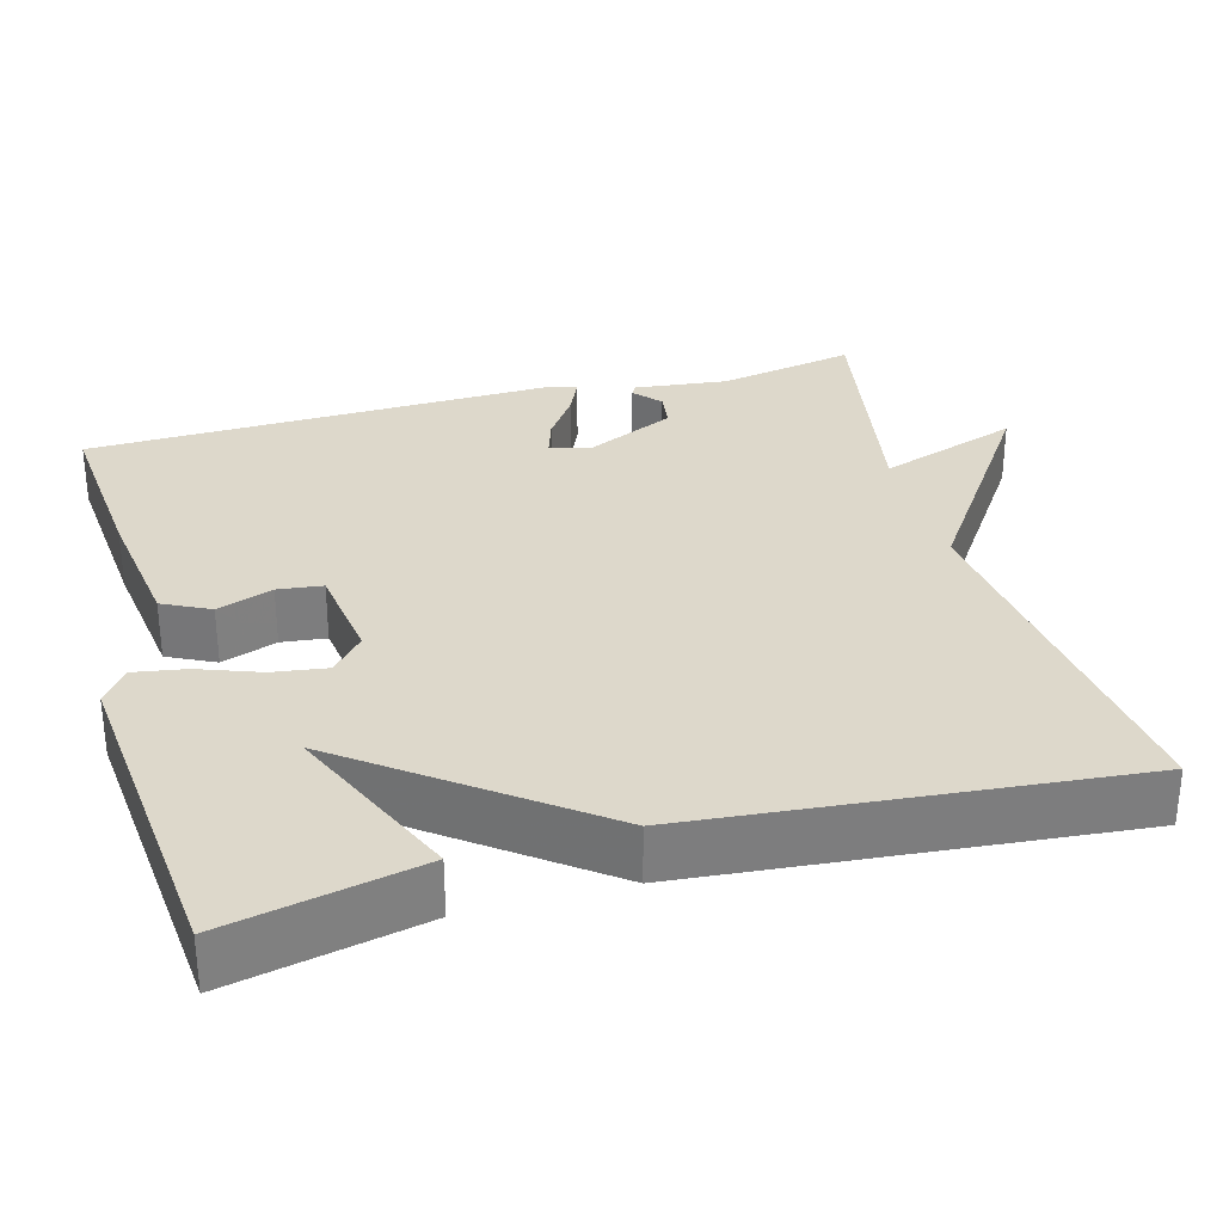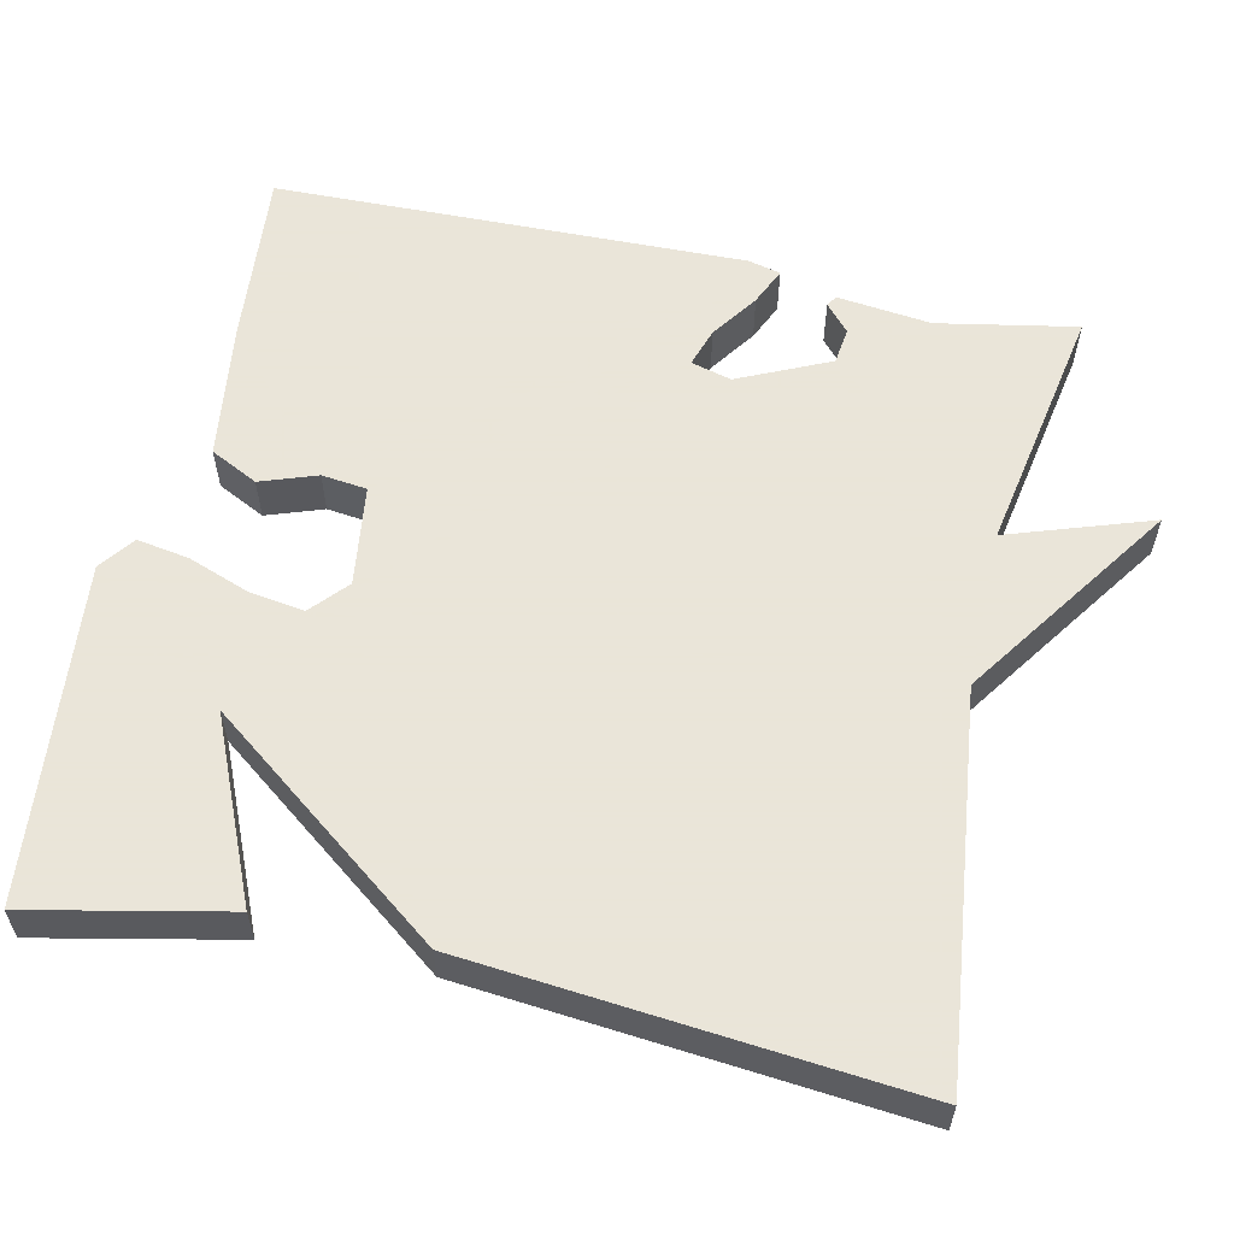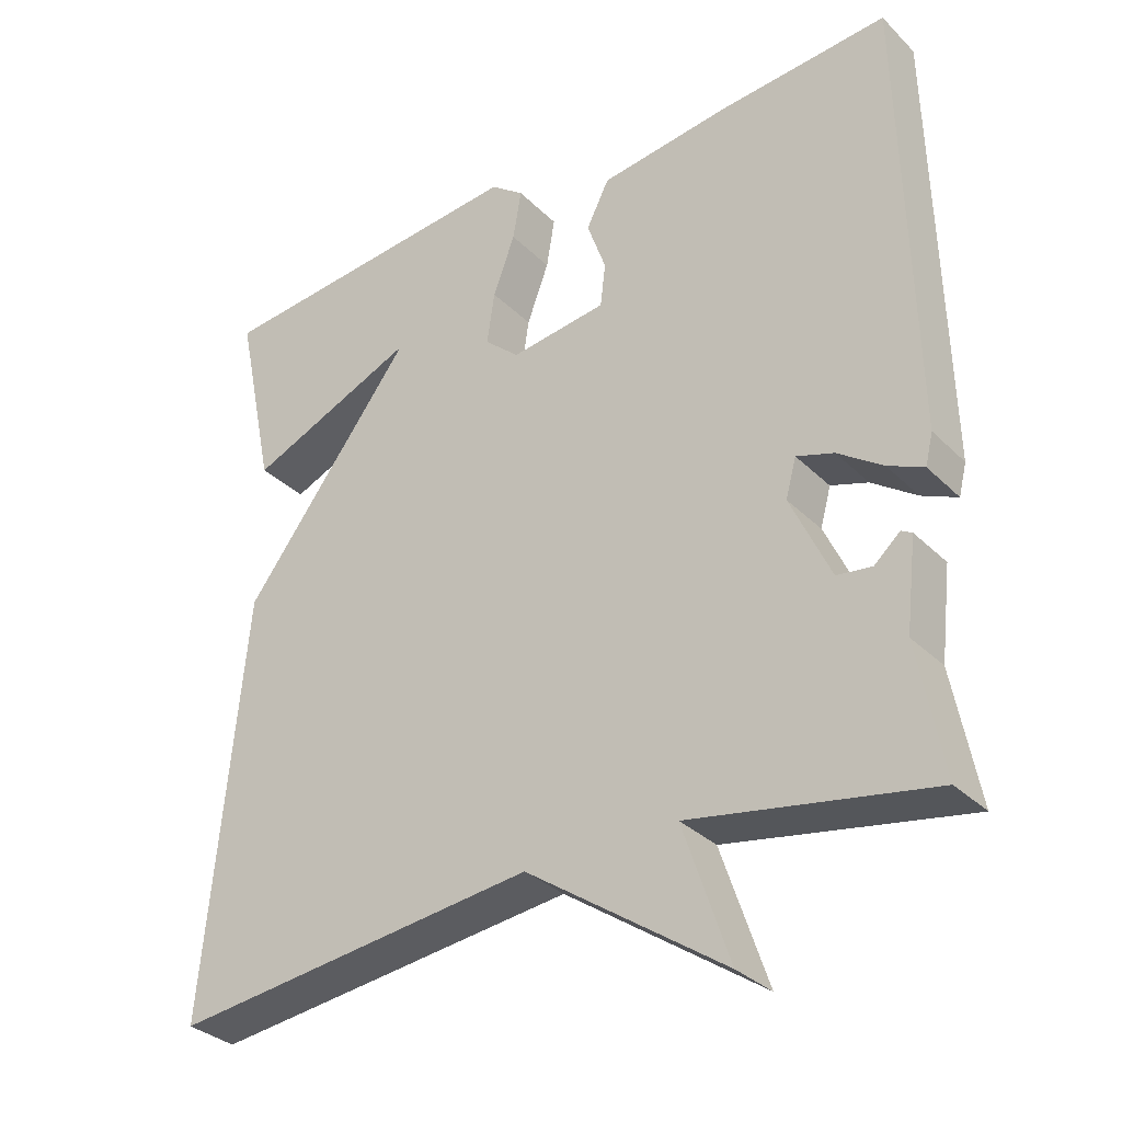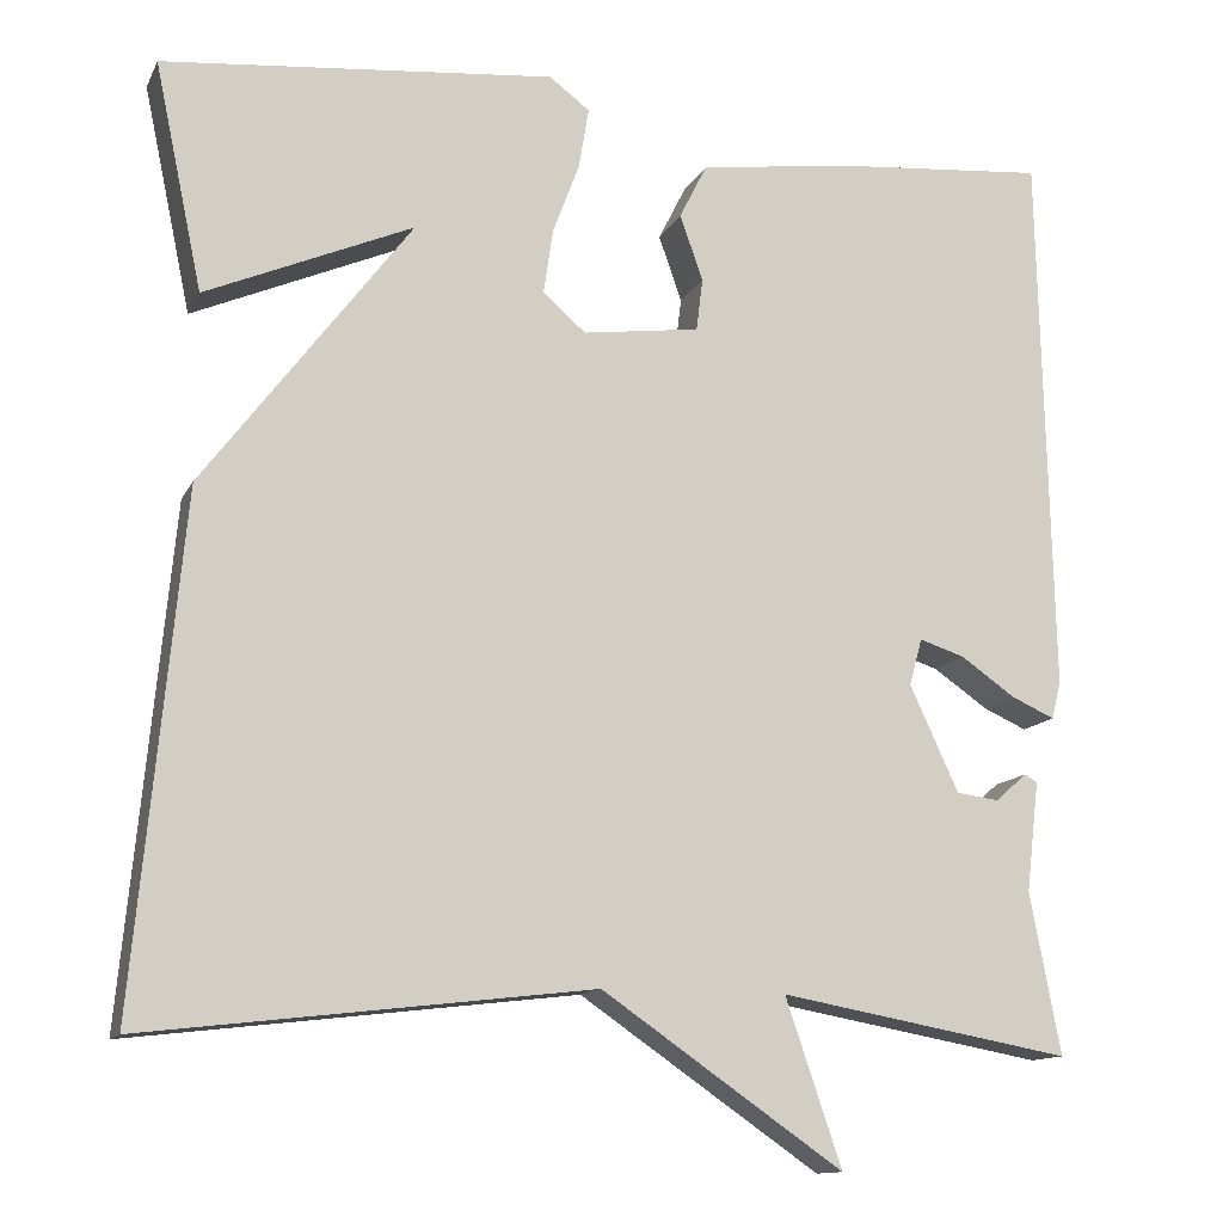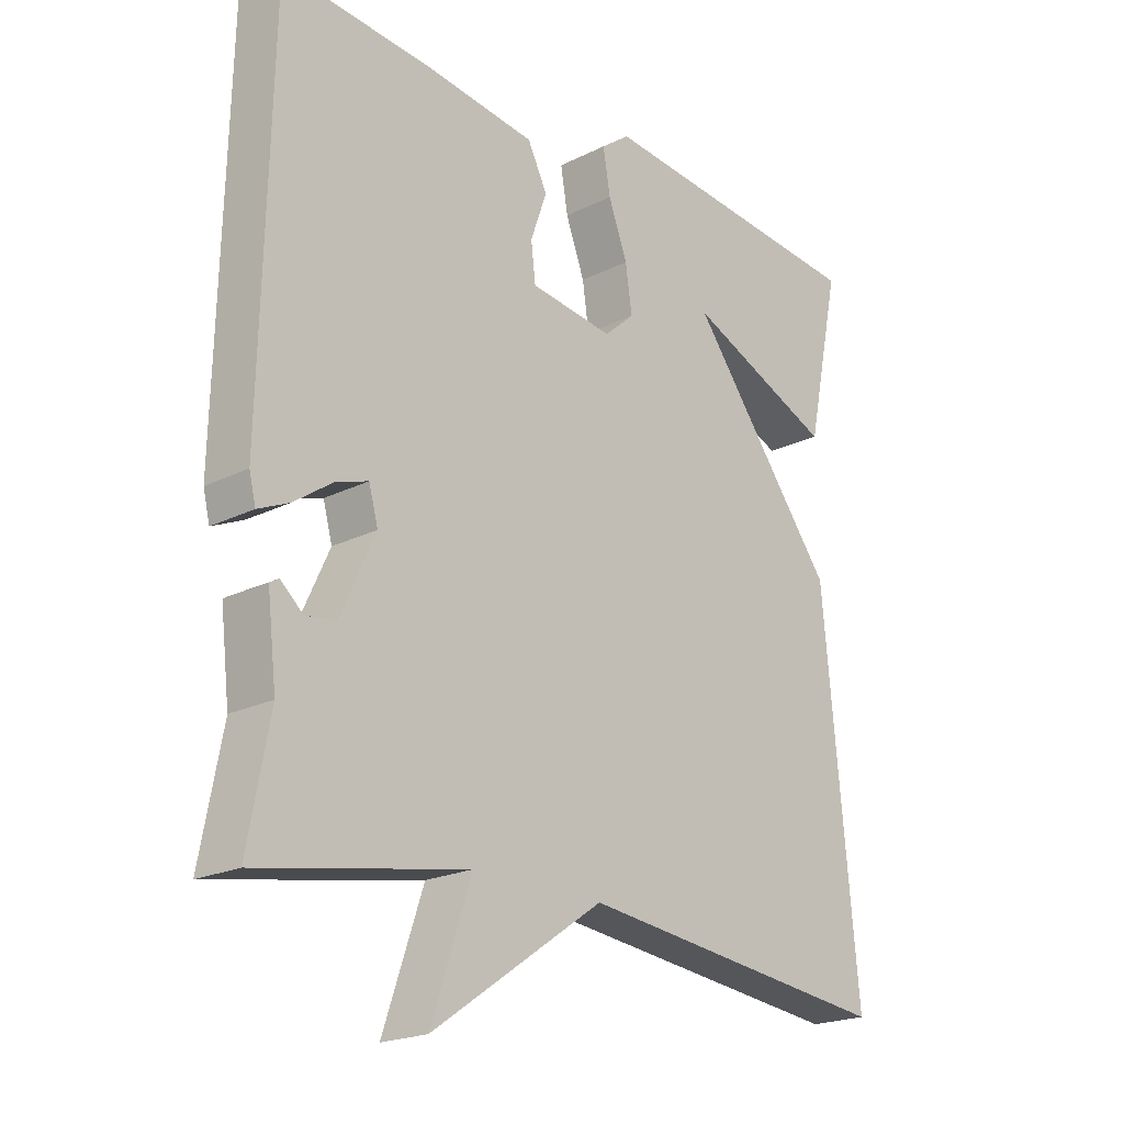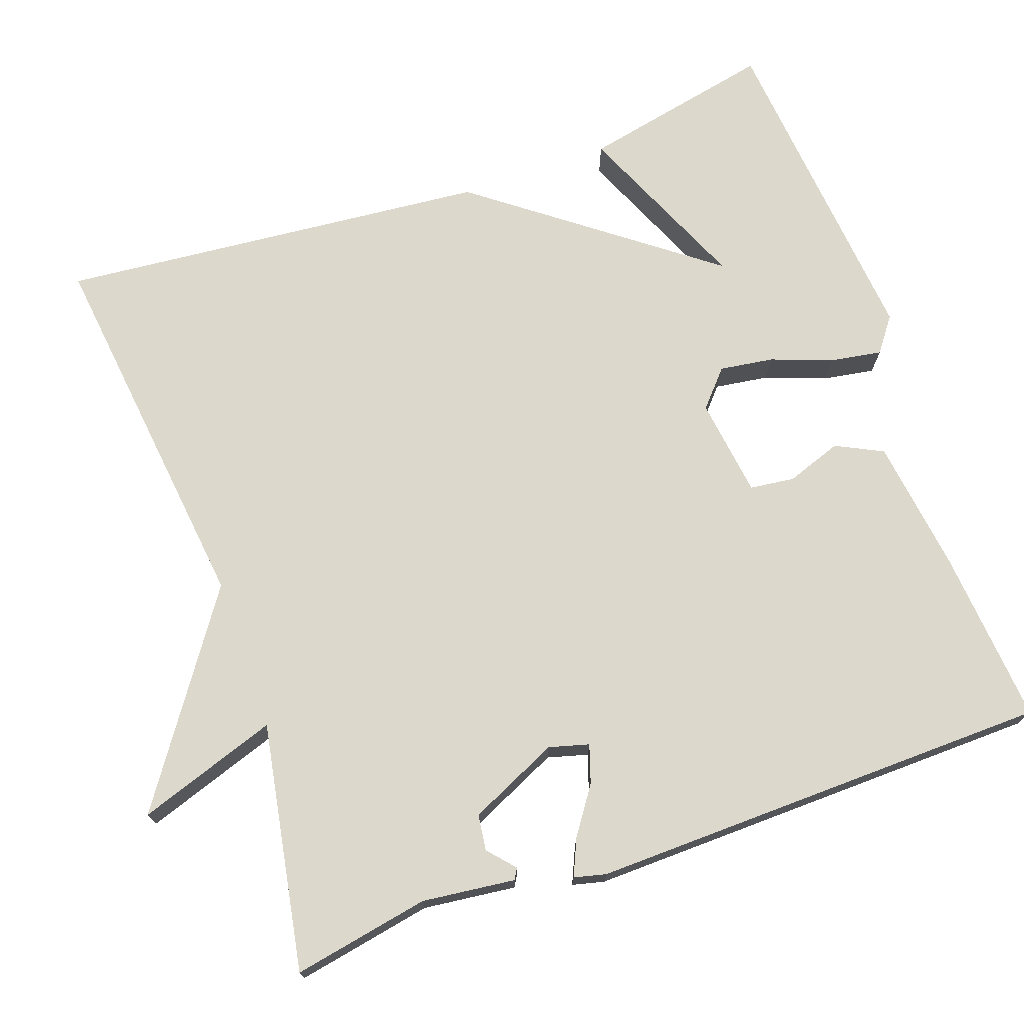
<metadata>
{"format":"obj","ext":"obj","renderer":"f3d","projection":"perspective","resolution":1024,"background":"white","views":[{"elev":31.2,"azim":74.4,"up":"+Y"},{"elev":58.6,"azim":102.4,"up":"+Y"},{"elev":-32.4,"azim":-143.1,"up":"+Z"},{"elev":-12.8,"azim":161.9,"up":"+Z"},{"elev":-20.8,"azim":-48.0,"up":"+Z"},{"elev":72.7,"azim":-109.5,"up":"+Y"}]}
</metadata>
<code>
v -0.5 0.07 0.5
v -0.276 0.07 0.481
v -0.104 0.07 0.458
v -0.074 0.07 0.398
v -0.099 0.07 0.327
v -0.092 0.07 0.27
v 0.035 0.07 0.253
v 0.081 0.07 0.294
v 0.071 0.07 0.363
v 0.042 0.07 0.441
v 0.031 0.07 0.507
v 0.075 0.07 0.54
v 0.5 0.07 0.5
v 0.448 0.07 0.253
v 0.223 0.07 0.35
v 0.448 0.07 0.053
v 0.5 0.07 -0.5
v 0.016 0.07 -0.443
v -0.245 0.07 -0.623
v -0.184 0.07 -0.443
v -0.5 0.07 -0.5
v -0.467 0.07 -0.325
v -0.481 0.07 -0.206
v -0.467 0.07 -0.198
v -0.433 0.07 -0.228
v -0.387 0.07 -0.222
v -0.334 0.07 -0.107
v -0.348 0.07 -0.056
v -0.397 0.07 -0.072
v -0.456 0.07 -0.113
v -0.503 0.07 -0.134
v -0.513 0.07 -0.093
v -0.5 0 0.5
v -0.276 0 0.481
v -0.104 0 0.458
v -0.074 0 0.398
v -0.099 0 0.327
v -0.092 0 0.27
v 0.035 0 0.253
v 0.081 0 0.294
v 0.071 0 0.363
v 0.042 0 0.441
v 0.031 0 0.507
v 0.075 0 0.54
v 0.5 0 0.5
v 0.448 0 0.253
v 0.223 0 0.35
v 0.448 0 0.053
v 0.5 0 -0.5
v 0.016 0 -0.443
v -0.245 0 -0.623
v -0.184 0 -0.443
v -0.5 0 -0.5
v -0.467 0 -0.325
v -0.481 0 -0.206
v -0.467 0 -0.198
v -0.433 0 -0.228
v -0.387 0 -0.222
v -0.334 0 -0.107
v -0.348 0 -0.056
v -0.397 0 -0.072
v -0.456 0 -0.113
v -0.503 0 -0.134
v -0.513 0 -0.093
f 3 4 5
f 2 3 5
f 1 2 5
f 32 1 5
f 31 32 5
f 30 31 5
f 29 30 5
f 28 29 5 6
f 27 28 6 7
f 26 27 7 8
f 22 23 24 25
f 22 25 26
f 21 22 26
f 20 21 26
f 18 19 20
f 18 20 26 8
f 17 18 8
f 16 17 8
f 15 16 8
f 13 14 15
f 12 13 15
f 11 12 15
f 10 11 15
f 9 10 15
f 8 9 15
f 37 36 35
f 37 35 34
f 37 34 33
f 37 33 64
f 37 64 63
f 37 63 62
f 37 62 61
f 38 37 61 60
f 39 38 60 59
f 40 39 59 58
f 57 56 55 54
f 58 57 54
f 58 54 53
f 58 53 52
f 52 51 50
f 40 58 52 50
f 40 50 49
f 40 49 48
f 40 48 47
f 47 46 45
f 47 45 44
f 47 44 43
f 47 43 42
f 47 42 41
f 47 41 40
f 1 33 34 2
f 2 34 35 3
f 3 35 36 4
f 4 36 37 5
f 5 37 38 6
f 6 38 39 7
f 7 39 40 8
f 8 40 41 9
f 9 41 42 10
f 10 42 43 11
f 11 43 44 12
f 12 44 45 13
f 13 45 46 14
f 14 46 47 15
f 15 47 48 16
f 16 48 49 17
f 17 49 50 18
f 18 50 51 19
f 19 51 52 20
f 20 52 53 21
f 21 53 54 22
f 22 54 55 23
f 23 55 56 24
f 24 56 57 25
f 25 57 58 26
f 26 58 59 27
f 27 59 60 28
f 28 60 61 29
f 29 61 62 30
f 30 62 63 31
f 31 63 64 32
f 32 64 33 1

</code>
